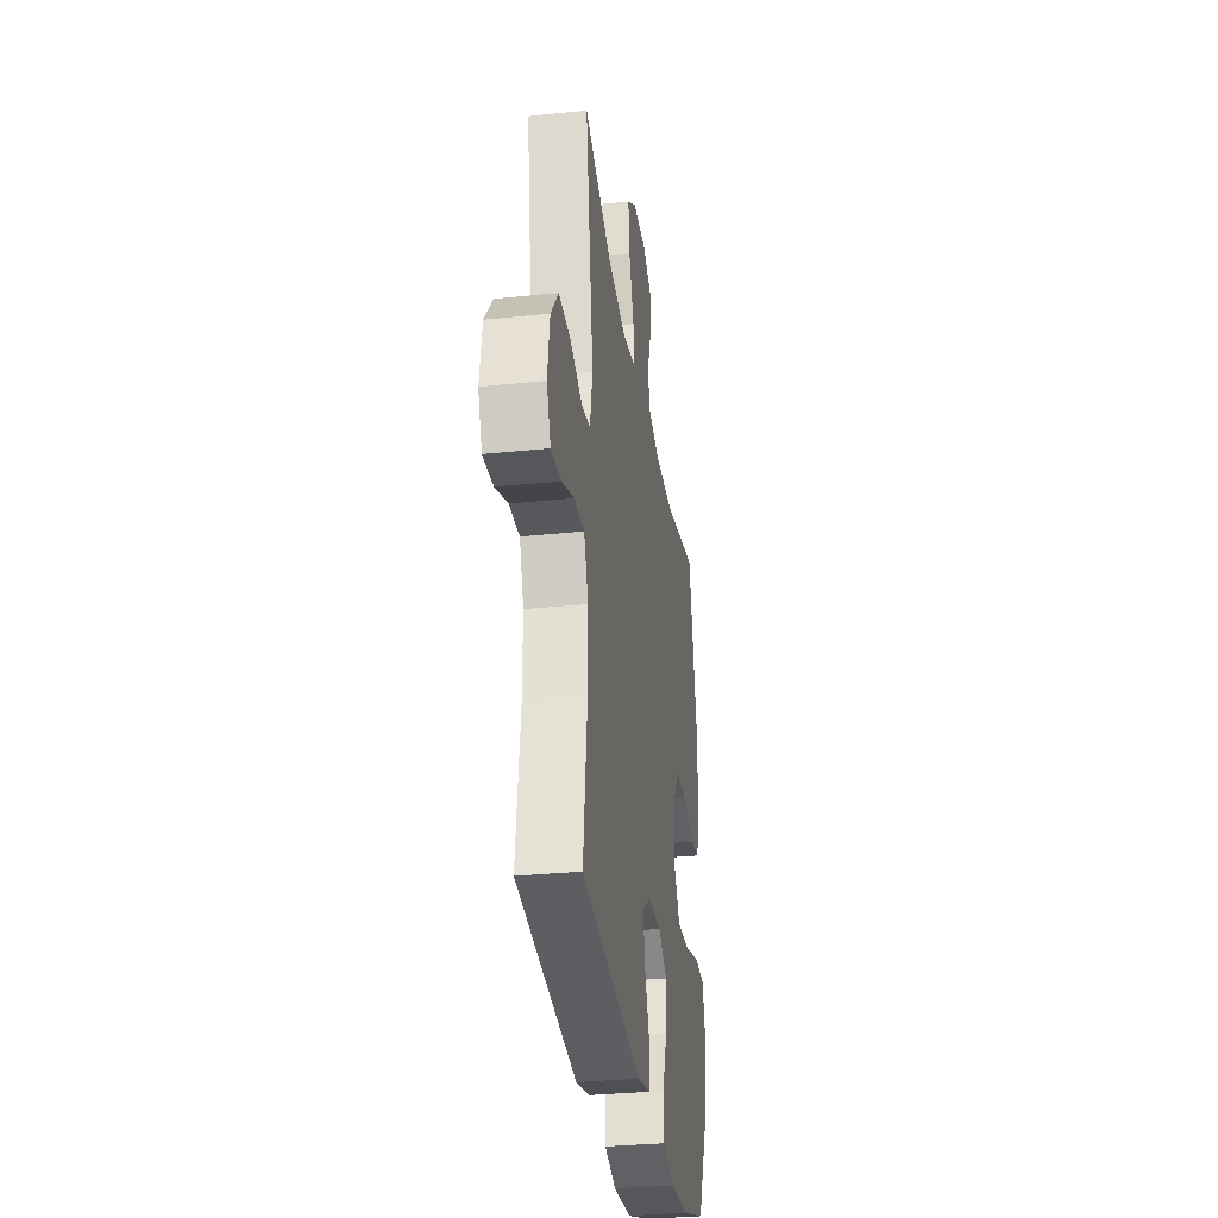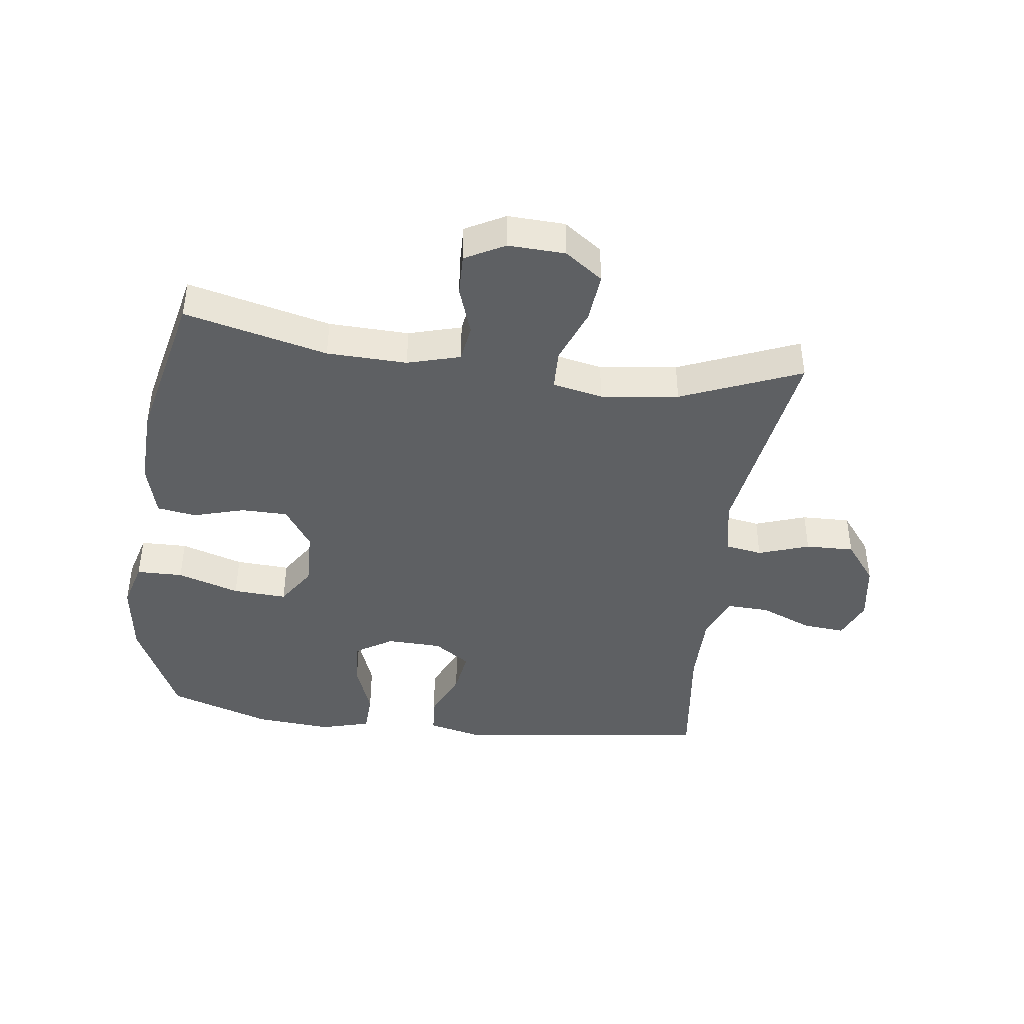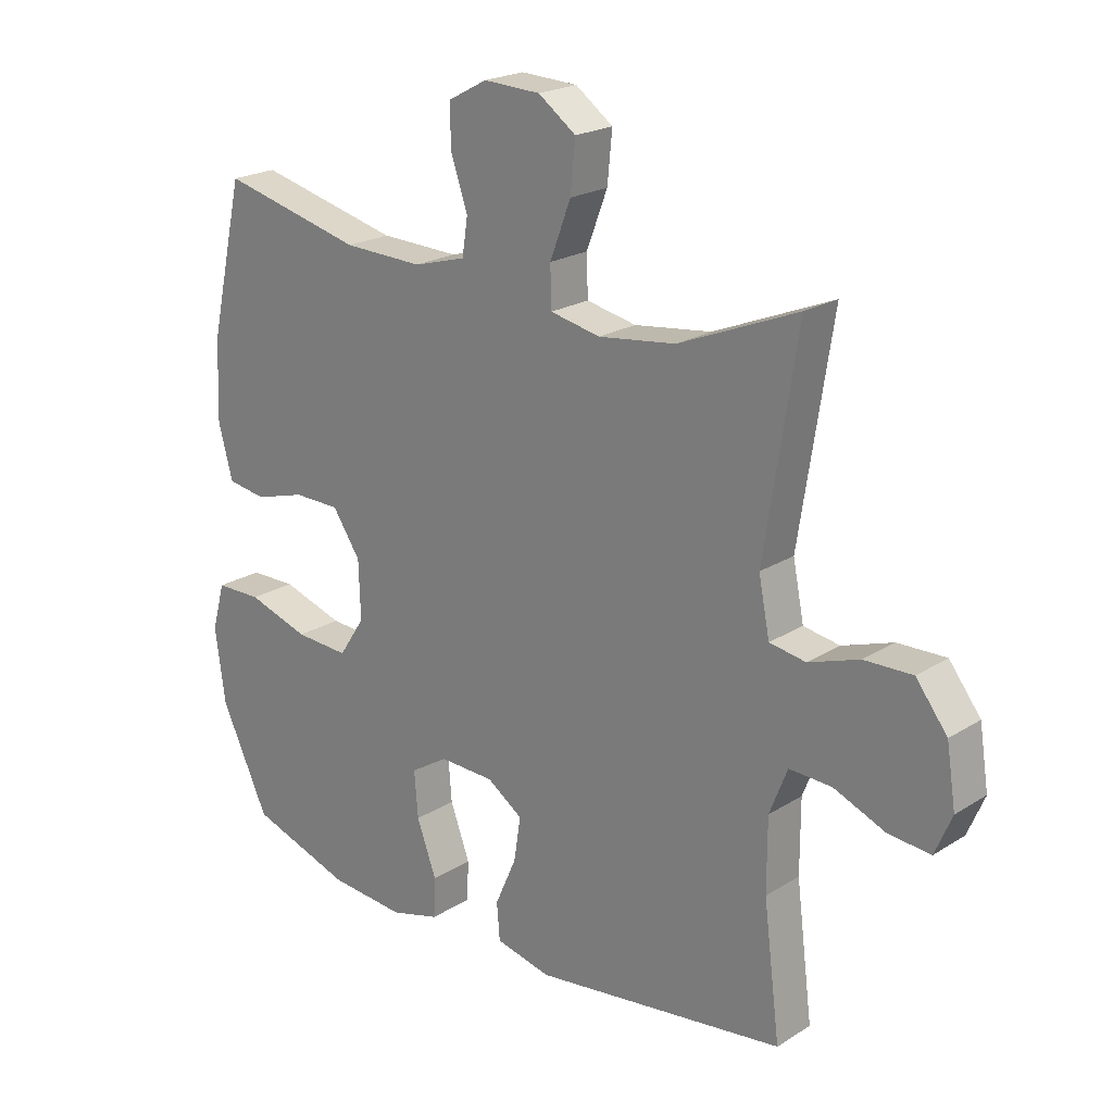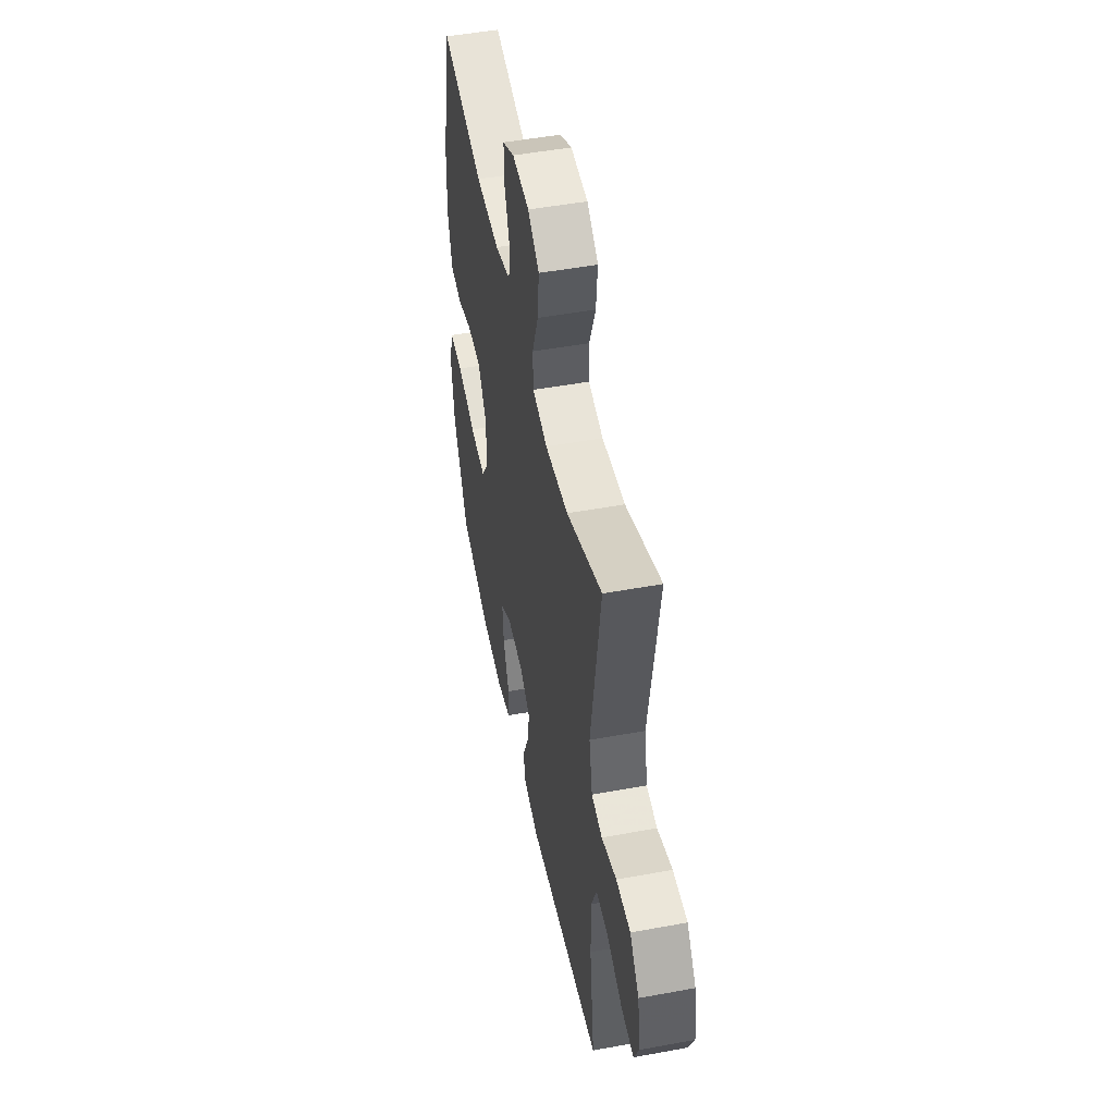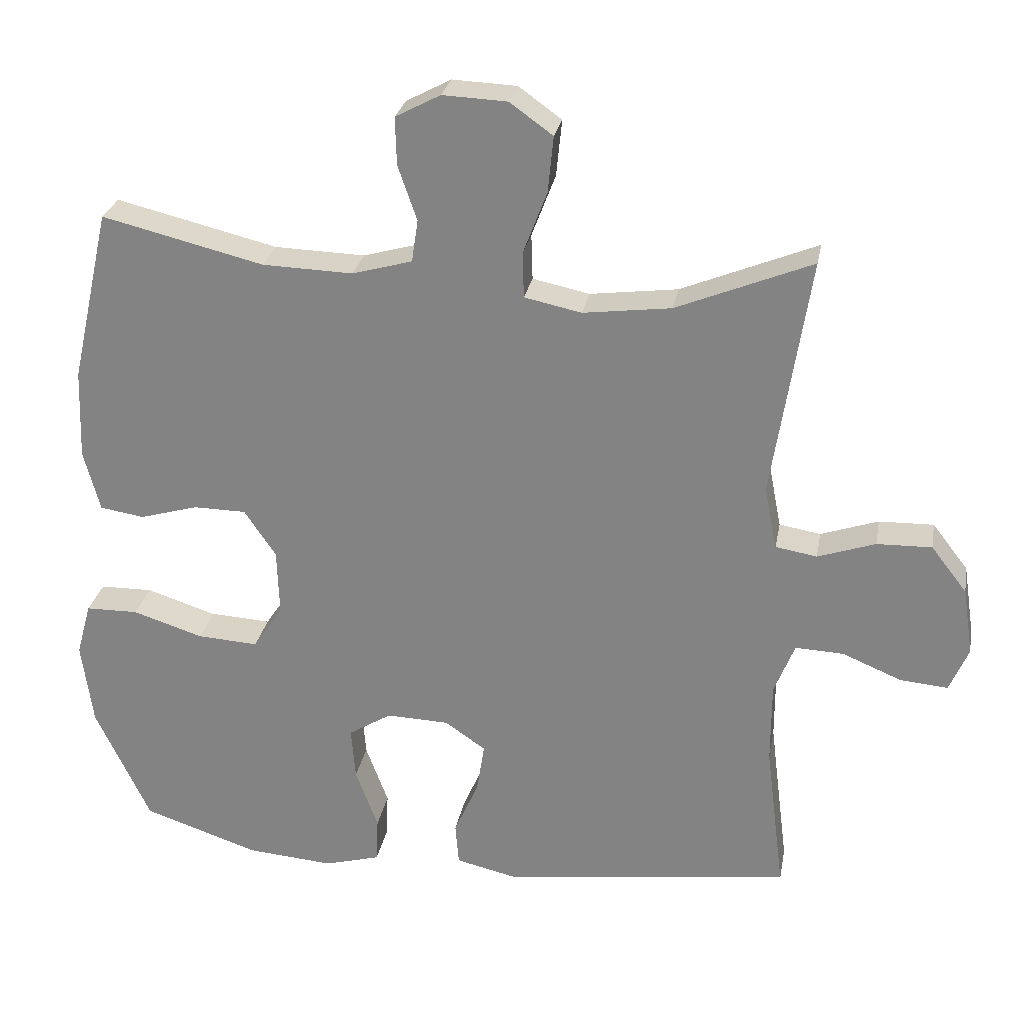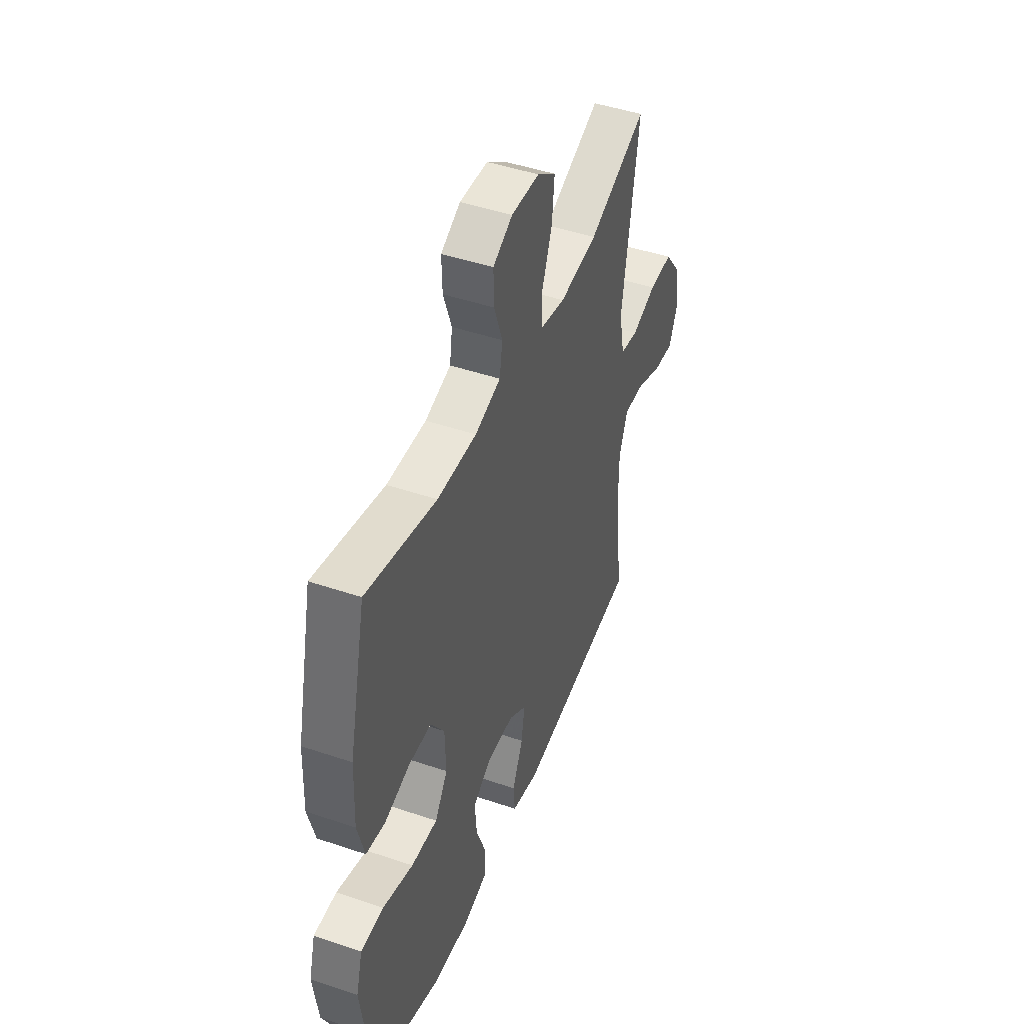
<metadata>
{"format":"obj","ext":"obj","renderer":"f3d","projection":"perspective","resolution":1024,"background":"white","views":[{"elev":-31.7,"azim":98.3,"up":"+Z"},{"elev":-42.3,"azim":-7.4,"up":"+Y"},{"elev":21.4,"azim":42.1,"up":"+Z"},{"elev":49.5,"azim":78.5,"up":"+Z"},{"elev":27.2,"azim":10.3,"up":"+Z"},{"elev":46.2,"azim":-68.8,"up":"+Z"}]}
</metadata>
<code>
v -0.5 0.07 -0.5
v -0.578 0.07 -0.334
v -0.594 0.07 -0.214
v -0.573 0.07 -0.138
v -0.498 0.07 -0.137
v -0.398 0.07 -0.169
v -0.311 0.07 -0.174
v -0.269 0.07 -0.11
v -0.272 0.07 -0.016
v -0.317 0.07 0.051
v -0.392 0.07 0.052
v -0.475 0.07 0.028
v -0.538 0.07 0.038
v -0.561 0.07 0.125
v -0.556 0.07 0.253
v -0.5 0.07 0.5
v -0.27 0.07 0.444
v -0.141 0.07 0.44
v -0.056 0.07 0.464
v -0.047 0.07 0.524
v -0.074 0.07 0.602
v -0.076 0.07 0.67
v -0.012 0.07 0.704
v 0.08 0.07 0.7
v 0.141 0.07 0.656
v 0.133 0.07 0.576
v 0.099 0.07 0.487
v 0.101 0.07 0.422
v 0.182 0.07 0.405
v 0.307 0.07 0.421
v 0.5 0.07 0.5
v 0.447 0.07 0.157
v 0.465 0.07 0.067
v 0.524 0.07 0.057
v 0.606 0.07 0.085
v 0.684 0.07 0.087
v 0.735 0.07 0.021
v 0.75 0.07 -0.075
v 0.723 0.07 -0.139
v 0.655 0.07 -0.133
v 0.571 0.07 -0.098
v 0.502 0.07 -0.095
v 0.473 0.07 -0.169
v 0.473 0.07 -0.286
v 0.5 0.07 -0.5
v 0.09 0.07 -0.553
v 0 0.07 -0.532
v -0.005 0.07 -0.472
v 0.03 0.07 -0.392
v 0.041 0.07 -0.321
v -0.017 0.07 -0.281
v -0.106 0.07 -0.278
v -0.167 0.07 -0.316
v -0.161 0.07 -0.391
v -0.129 0.07 -0.478
v -0.132 0.07 -0.543
v -0.212 0.07 -0.565
v -0.335 0.07 -0.555
v -0.5 0 -0.5
v -0.578 0 -0.334
v -0.594 0 -0.214
v -0.573 0 -0.138
v -0.498 0 -0.137
v -0.398 0 -0.169
v -0.311 0 -0.174
v -0.269 0 -0.11
v -0.272 0 -0.016
v -0.317 0 0.051
v -0.392 0 0.052
v -0.475 0 0.028
v -0.538 0 0.038
v -0.561 0 0.125
v -0.556 0 0.253
v -0.5 0 0.5
v -0.27 0 0.444
v -0.141 0 0.44
v -0.056 0 0.464
v -0.047 0 0.524
v -0.074 0 0.602
v -0.076 0 0.67
v -0.012 0 0.704
v 0.08 0 0.7
v 0.141 0 0.656
v 0.133 0 0.576
v 0.099 0 0.487
v 0.101 0 0.422
v 0.182 0 0.405
v 0.307 0 0.421
v 0.5 0 0.5
v 0.447 0 0.157
v 0.465 0 0.067
v 0.524 0 0.057
v 0.606 0 0.085
v 0.684 0 0.087
v 0.735 0 0.021
v 0.75 0 -0.075
v 0.723 0 -0.139
v 0.655 0 -0.133
v 0.571 0 -0.098
v 0.502 0 -0.095
v 0.473 0 -0.169
v 0.473 0 -0.286
v 0.5 0 -0.5
v 0.09 0 -0.553
v 0 0 -0.532
v -0.005 0 -0.472
v 0.03 0 -0.392
v 0.041 0 -0.321
v -0.017 0 -0.281
v -0.106 0 -0.278
v -0.167 0 -0.316
v -0.161 0 -0.391
v -0.129 0 -0.478
v -0.132 0 -0.543
v -0.212 0 -0.565
v -0.335 0 -0.555
f 4 5 6
f 3 4 6
f 2 3 6
f 1 2 6
f 58 1 6
f 57 58 6
f 56 57 6
f 55 56 6
f 54 55 6
f 53 54 6 7
f 52 53 7 8
f 51 52 8 9
f 50 51 9 10
f 47 48 49
f 46 47 49
f 45 46 49
f 44 45 49
f 43 44 49 50
f 42 43 50 10
f 39 40 41
f 38 39 41
f 37 38 41
f 36 37 41
f 35 36 41
f 34 35 41
f 41 42 10
f 34 41 10
f 33 34 10
f 30 31 32
f 33 10 11
f 32 33 11
f 30 32 11
f 29 30 11
f 25 26 27
f 24 25 27
f 23 24 27
f 22 23 27
f 21 22 27
f 20 21 27
f 19 20 27 28
f 18 19 28
f 13 14 15
f 12 13 15
f 11 12 15
f 29 11 15
f 28 29 15
f 18 28 15
f 17 18 15
f 15 16 17
f 64 63 62
f 64 62 61
f 64 61 60
f 64 60 59
f 64 59 116
f 64 116 115
f 64 115 114
f 64 114 113
f 64 113 112
f 65 64 112 111
f 66 65 111 110
f 67 66 110 109
f 68 67 109 108
f 107 106 105
f 107 105 104
f 107 104 103
f 107 103 102
f 108 107 102 101
f 68 108 101 100
f 99 98 97
f 99 97 96
f 99 96 95
f 99 95 94
f 99 94 93
f 99 93 92
f 68 100 99
f 68 99 92
f 68 92 91
f 90 89 88
f 69 68 91
f 69 91 90
f 69 90 88
f 69 88 87
f 85 84 83
f 85 83 82
f 85 82 81
f 85 81 80
f 85 80 79
f 85 79 78
f 86 85 78 77
f 86 77 76
f 73 72 71
f 73 71 70
f 73 70 69
f 73 69 87
f 73 87 86
f 73 86 76
f 73 76 75
f 75 74 73
f 1 59 60 2
f 2 60 61 3
f 3 61 62 4
f 4 62 63 5
f 5 63 64 6
f 6 64 65 7
f 7 65 66 8
f 8 66 67 9
f 9 67 68 10
f 10 68 69 11
f 11 69 70 12
f 12 70 71 13
f 13 71 72 14
f 14 72 73 15
f 15 73 74 16
f 16 74 75 17
f 17 75 76 18
f 18 76 77 19
f 19 77 78 20
f 20 78 79 21
f 21 79 80 22
f 22 80 81 23
f 23 81 82 24
f 24 82 83 25
f 25 83 84 26
f 26 84 85 27
f 27 85 86 28
f 28 86 87 29
f 29 87 88 30
f 30 88 89 31
f 31 89 90 32
f 32 90 91 33
f 33 91 92 34
f 34 92 93 35
f 35 93 94 36
f 36 94 95 37
f 37 95 96 38
f 38 96 97 39
f 39 97 98 40
f 40 98 99 41
f 41 99 100 42
f 42 100 101 43
f 43 101 102 44
f 44 102 103 45
f 45 103 104 46
f 46 104 105 47
f 47 105 106 48
f 48 106 107 49
f 49 107 108 50
f 50 108 109 51
f 51 109 110 52
f 52 110 111 53
f 53 111 112 54
f 54 112 113 55
f 55 113 114 56
f 56 114 115 57
f 57 115 116 58
f 58 116 59 1

</code>
